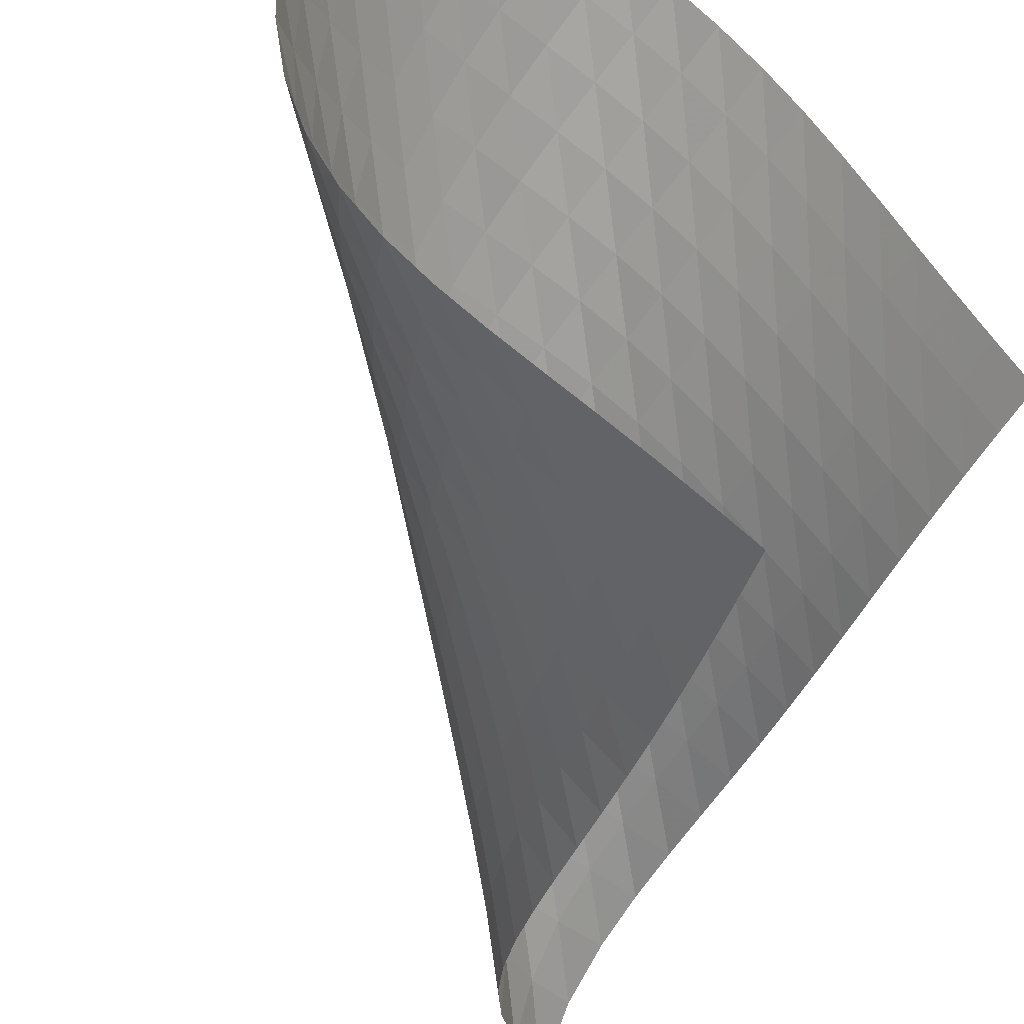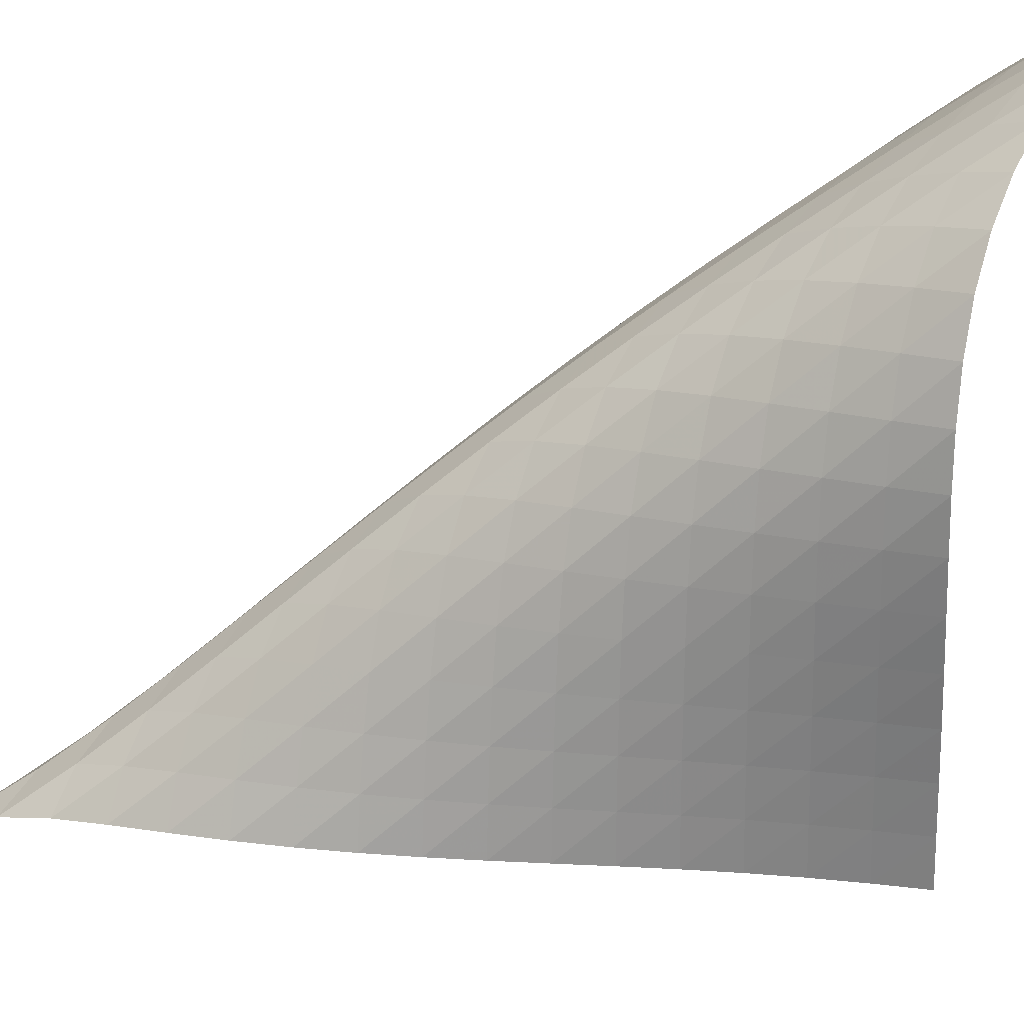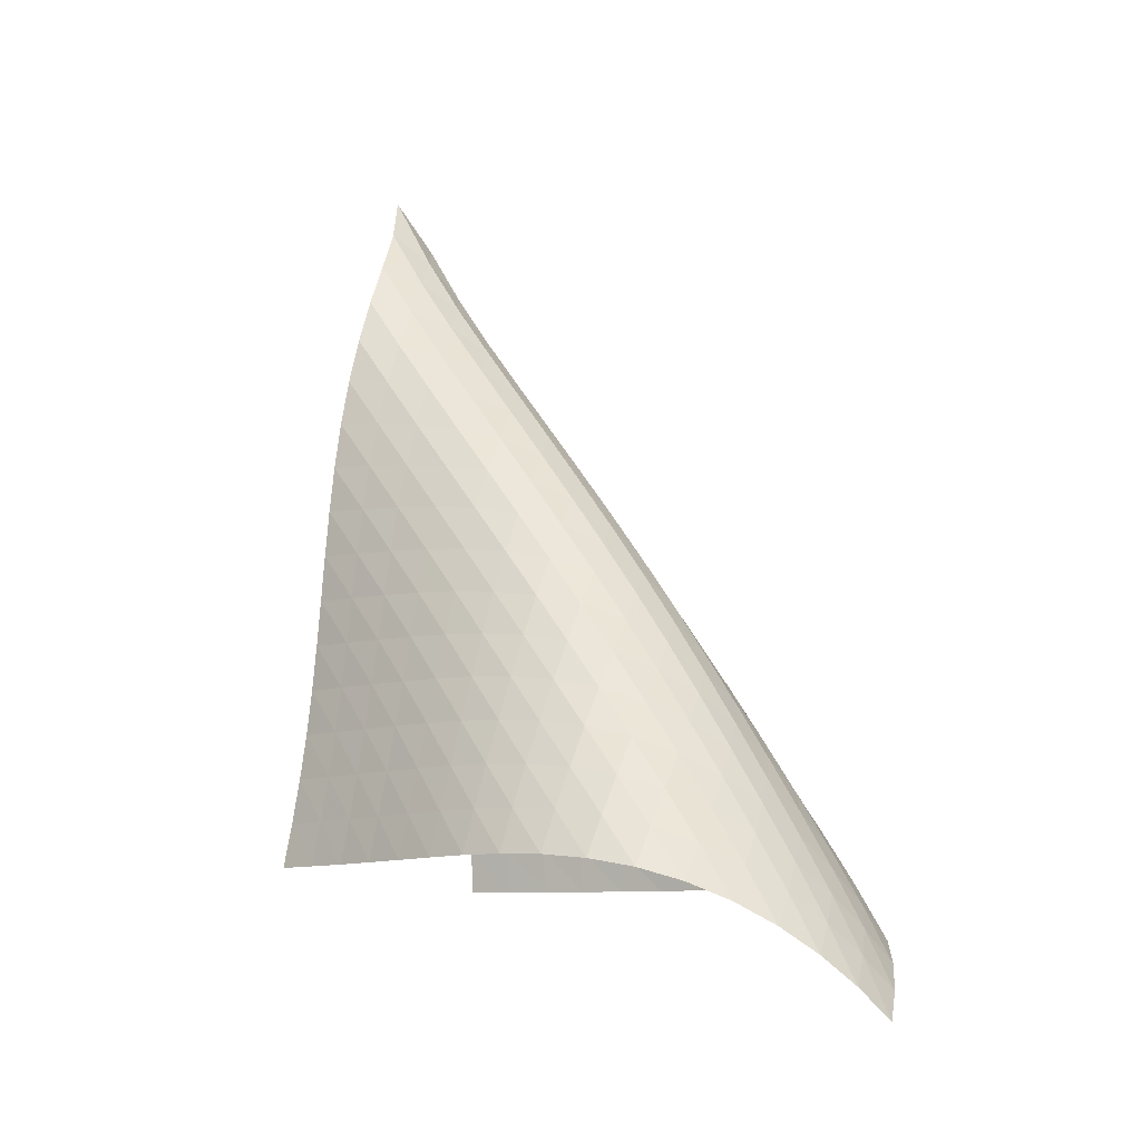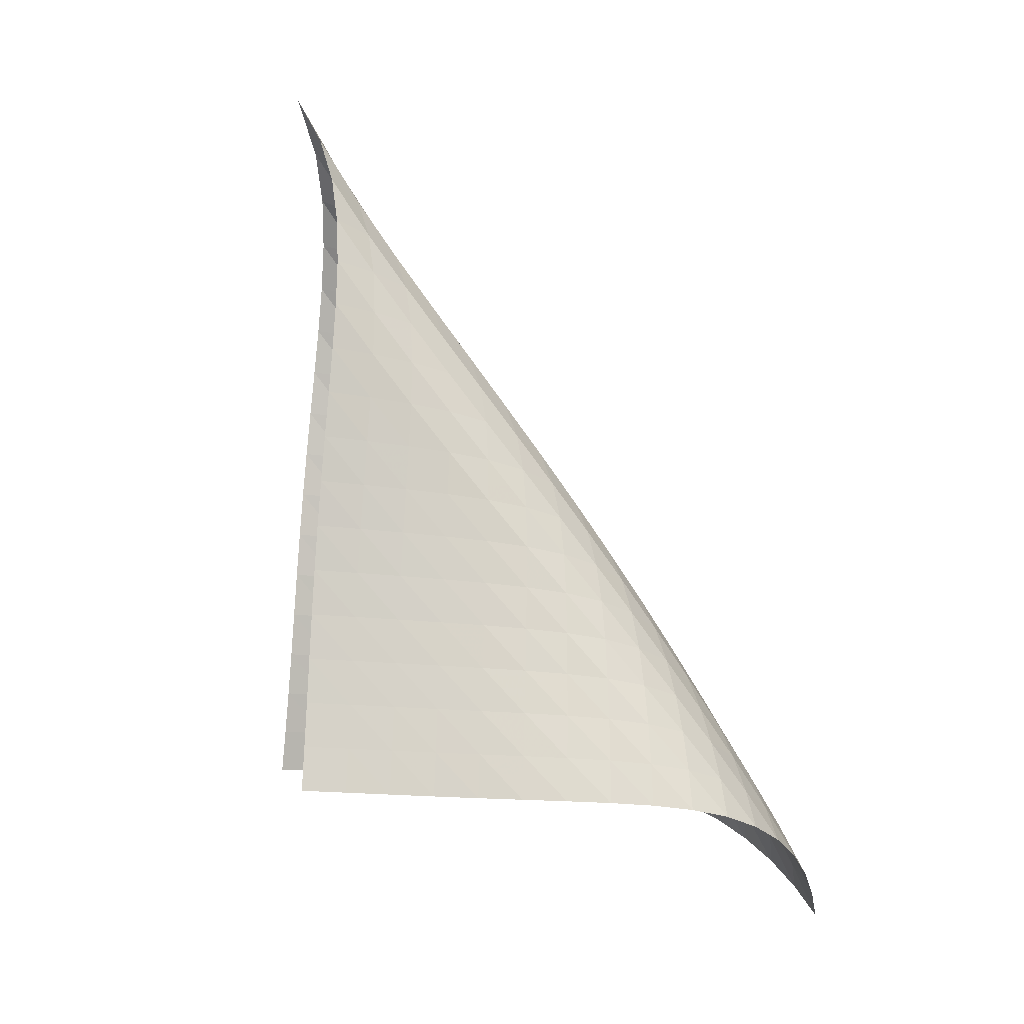
<metadata>
{"format":"obj","ext":"obj","renderer":"f3d","projection":"perspective","resolution":1024,"background":"white","views":[{"elev":-43.3,"azim":-17.8,"up":"+Z"},{"elev":-25.6,"azim":-85.2,"up":"+Z"},{"elev":-13.9,"azim":-97.7,"up":"+Y"},{"elev":-2.9,"azim":-145.2,"up":"+Y"}]}
</metadata>
<code>
v -6.513 -0.04563 6.513
v -4.603 -13.63 8.351
v -8.351 -13.63 4.603
v -14.1 -16.55 14.1
v -8.297 -12.83 4.734
v -8.252 -12.02 4.851
v -8.223 -11.2 4.949
v -8.212 -10.38 5.027
v -8.221 -9.542 5.091
v -8.246 -8.702 5.144
v -8.282 -7.858 5.196
v -8.321 -7.01 5.254
v -8.352 -6.159 5.328
v -8.358 -5.303 5.428
v -8.321 -4.444 5.561
v -8.218 -3.583 5.733
v -8.021 -2.726 5.943
v -7.699 -1.871 6.177
v -7.214 -1.003 6.398
v -6.398 -1.003 7.214
v -6.177 -1.871 7.699
v -5.943 -2.726 8.021
v -5.733 -3.583 8.218
v -5.561 -4.444 8.321
v -5.428 -5.303 8.358
v -5.328 -6.159 8.352
v -5.254 -7.01 8.321
v -5.196 -7.858 8.282
v -5.144 -8.702 8.246
v -5.091 -9.542 8.221
v -5.027 -10.38 8.212
v -4.949 -11.2 8.223
v -4.851 -12.02 8.252
v -4.734 -12.83 8.297
v -5.09 -13.67 9.001
v -5.566 -13.71 9.661
v -6.031 -13.74 10.33
v -6.492 -13.77 11.01
v -6.962 -13.8 11.68
v -7.458 -13.83 12.34
v -7.999 -13.87 12.96
v -8.601 -13.94 13.52
v -9.268 -14.04 13.98
v -9.989 -14.21 14.32
v -10.74 -14.45 14.53
v -11.48 -14.76 14.61
v -12.2 -15.13 14.59
v -12.88 -15.56 14.49
v -13.51 -16.04 14.32
v -14.32 -16.04 13.51
v -14.49 -15.56 12.88
v -14.59 -15.13 12.2
v -14.61 -14.76 11.48
v -14.53 -14.45 10.74
v -14.32 -14.21 9.989
v -13.98 -14.04 9.268
v -13.52 -13.94 8.601
v -12.96 -13.87 7.999
v -12.34 -13.83 7.458
v -11.68 -13.8 6.962
v -11.01 -13.77 6.492
v -10.33 -13.74 6.031
v -9.661 -13.71 5.566
v -9.001 -13.67 5.09
v -7.127 -1.517 7.127
v -7.737 -2.189 6.945
v -8.192 -2.937 6.713
v -8.505 -3.734 6.478
v -8.701 -4.559 6.269
v -8.808 -5.397 6.096
v -8.856 -6.241 5.959
v -8.866 -7.083 5.852
v -8.857 -7.924 5.765
v -8.844 -8.761 5.69
v -8.837 -9.594 5.617
v -8.842 -10.42 5.538
v -8.862 -11.25 5.448
v -8.898 -12.06 5.343
v -8.947 -12.87 5.222
v -6.945 -2.189 7.737
v -7.662 -2.653 7.662
v -8.261 -3.249 7.478
v -8.712 -3.947 7.242
v -9.02 -4.712 7.004
v -9.216 -5.515 6.792
v -9.329 -6.337 6.614
v -9.388 -7.166 6.469
v -9.417 -7.996 6.35
v -9.432 -8.824 6.247
v -9.447 -9.65 6.15
v -9.469 -10.47 6.052
v -9.503 -11.29 5.947
v -9.548 -12.1 5.83
v -9.603 -12.91 5.702
v -6.713 -2.937 8.192
v -7.478 -3.249 8.261
v -8.192 -3.685 8.192
v -8.79 -4.251 8.007
v -9.24 -4.924 7.766
v -9.55 -5.669 7.522
v -9.751 -6.455 7.302
v -9.876 -7.261 7.114
v -9.953 -8.076 6.956
v -10 -8.894 6.819
v -10.05 -9.711 6.694
v -10.09 -10.52 6.571
v -10.14 -11.34 6.446
v -10.2 -12.14 6.314
v -10.27 -12.94 6.174
v -6.478 -3.734 8.505
v -7.242 -3.947 8.712
v -8.007 -4.251 8.79
v -8.718 -4.675 8.718
v -9.314 -5.227 8.529
v -9.766 -5.883 8.283
v -10.09 -6.611 8.031
v -10.3 -7.381 7.8
v -10.44 -8.172 7.598
v -10.55 -8.973 7.42
v -10.63 -9.777 7.259
v -10.7 -10.58 7.106
v -10.78 -11.38 6.955
v -10.85 -12.18 6.802
v -10.93 -12.98 6.646
v -6.269 -4.559 8.701
v -7.004 -4.712 9.02
v -7.766 -4.924 9.24
v -8.529 -5.227 9.314
v -9.236 -5.648 9.236
v -9.83 -6.191 9.043
v -10.29 -6.834 8.793
v -10.62 -7.546 8.533
v -10.86 -8.298 8.288
v -11.03 -9.072 8.066
v -11.16 -9.857 7.863
v -11.28 -10.65 7.673
v -11.39 -11.43 7.49
v -11.49 -12.22 7.31
v -11.59 -13.01 7.133
v -6.096 -5.397 8.808
v -6.792 -5.515 9.216
v -7.522 -5.669 9.55
v -8.283 -5.883 9.766
v -9.043 -6.191 9.83
v -9.745 -6.614 9.745
v -10.34 -7.152 9.548
v -10.8 -7.782 9.295
v -11.16 -8.477 9.026
v -11.42 -9.209 8.765
v -11.63 -9.964 8.52
v -11.8 -10.73 8.289
v -11.95 -11.5 8.069
v -12.1 -12.27 7.856
v -12.23 -13.05 7.651
v -5.959 -6.241 8.856
v -6.614 -6.337 9.329
v -7.302 -6.455 9.751
v -8.031 -6.611 10.09
v -8.793 -6.834 10.29
v -9.548 -7.152 10.34
v -10.24 -7.58 10.24
v -10.84 -8.114 10.04
v -11.31 -8.732 9.786
v -11.69 -9.407 9.508
v -11.99 -10.12 9.232
v -12.24 -10.85 8.964
v -12.45 -11.59 8.706
v -12.64 -12.35 8.458
v -12.81 -13.11 8.22
v -5.852 -7.083 8.866
v -6.469 -7.166 9.388
v -7.114 -7.261 9.876
v -7.8 -7.381 10.3
v -8.533 -7.546 10.62
v -9.295 -7.782 10.8
v -10.04 -8.114 10.84
v -10.73 -8.551 10.73
v -11.32 -9.082 10.53
v -11.81 -9.686 10.26
v -12.21 -10.34 9.98
v -12.55 -11.03 9.691
v -12.84 -11.73 9.404
v -13.1 -12.46 9.124
v -13.32 -13.19 8.853
v -5.765 -7.924 8.857
v -6.35 -7.996 9.417
v -6.956 -8.076 9.953
v -7.598 -8.172 10.44
v -8.288 -8.298 10.86
v -9.026 -8.477 11.16
v -9.786 -8.732 11.31
v -10.53 -9.082 11.32
v -11.2 -9.528 11.2
v -11.79 -10.06 10.99
v -12.3 -10.65 10.73
v -12.73 -11.28 10.44
v -13.1 -11.94 10.14
v -13.44 -12.62 9.845
v -13.73 -13.32 9.55
v -5.69 -8.761 8.844
v -6.247 -8.824 9.432
v -6.819 -8.894 10
v -7.42 -8.973 10.55
v -8.066 -9.072 11.03
v -8.765 -9.209 11.42
v -9.508 -9.407 11.69
v -10.26 -9.686 11.81
v -10.99 -10.06 11.79
v -11.66 -10.51 11.66
v -12.25 -11.04 11.44
v -12.77 -11.61 11.18
v -13.23 -12.23 10.9
v -13.64 -12.86 10.6
v -14 -13.52 10.29
v -5.617 -9.594 8.837
v -6.15 -9.65 9.447
v -6.694 -9.711 10.05
v -7.259 -9.777 10.63
v -7.863 -9.857 11.16
v -8.52 -9.964 11.63
v -9.232 -10.12 11.99
v -9.98 -10.34 12.21
v -10.73 -10.65 12.3
v -11.44 -11.04 12.25
v -12.1 -11.5 12.1
v -12.69 -12.03 11.88
v -13.23 -12.59 11.63
v -13.71 -13.18 11.34
v -14.14 -13.8 11.04
v -5.538 -10.42 8.842
v -6.052 -10.47 9.469
v -6.571 -10.52 10.09
v -7.106 -10.58 10.7
v -7.673 -10.65 11.28
v -8.289 -10.73 11.8
v -8.964 -10.85 12.24
v -9.691 -11.03 12.55
v -10.44 -11.28 12.73
v -11.18 -11.61 12.77
v -11.88 -12.03 12.69
v -12.53 -12.5 12.53
v -13.13 -13.01 12.32
v -13.67 -13.57 12.06
v -14.17 -14.15 11.78
v -5.448 -11.25 8.862
v -5.947 -11.29 9.503
v -6.446 -11.34 10.14
v -6.955 -11.38 10.78
v -7.49 -11.43 11.39
v -8.069 -11.5 11.95
v -8.706 -11.59 12.45
v -9.404 -11.73 12.84
v -10.14 -11.94 13.1
v -10.9 -12.23 13.23
v -11.63 -12.59 13.23
v -12.32 -13.01 13.13
v -12.96 -13.49 12.96
v -13.55 -14.01 12.74
v -14.09 -14.56 12.48
v -5.343 -12.06 8.898
v -5.83 -12.1 9.548
v -6.314 -12.14 10.2
v -6.802 -12.18 10.85
v -7.31 -12.22 11.49
v -7.856 -12.27 12.1
v -8.458 -12.35 12.64
v -9.124 -12.46 13.1
v -9.845 -12.62 13.44
v -10.6 -12.86 13.64
v -11.34 -13.18 13.71
v -12.06 -13.57 13.67
v -12.74 -14.01 13.55
v -13.37 -14.49 13.37
v -13.95 -15.01 13.14
v -5.222 -12.87 8.947
v -5.702 -12.91 9.603
v -6.174 -12.94 10.27
v -6.646 -12.98 10.93
v -7.133 -13.01 11.59
v -7.651 -13.05 12.23
v -8.22 -13.11 12.81
v -8.853 -13.19 13.32
v -9.55 -13.32 13.73
v -10.29 -13.52 14
v -11.04 -13.8 14.14
v -11.78 -14.15 14.17
v -12.48 -14.56 14.09
v -13.14 -15.01 13.95
v -13.75 -15.51 13.75
f 289 49 4
f 289 4 50
f 5 79 64
f 5 64 3
f 79 94 63
f 79 63 64
f 94 109 62
f 94 62 63
f 109 124 61
f 109 61 62
f 124 139 60
f 124 60 61
f 139 154 59
f 139 59 60
f 154 169 58
f 154 58 59
f 169 184 57
f 169 57 58
f 184 199 56
f 184 56 57
f 199 214 55
f 199 55 56
f 214 229 54
f 214 54 55
f 229 244 53
f 229 53 54
f 244 259 52
f 244 52 53
f 259 274 51
f 259 51 52
f 274 289 50
f 274 50 51
f 1 20 65
f 1 65 19
f 19 65 66
f 19 66 18
f 18 66 67
f 18 67 17
f 17 67 68
f 17 68 16
f 16 68 69
f 16 69 15
f 15 69 70
f 15 70 14
f 14 70 71
f 14 71 13
f 13 71 72
f 13 72 12
f 12 72 73
f 12 73 11
f 11 73 74
f 11 74 10
f 10 74 75
f 10 75 9
f 9 75 76
f 9 76 8
f 8 76 77
f 8 77 7
f 7 77 78
f 7 78 6
f 6 78 79
f 6 79 5
f 20 21 80
f 20 80 65
f 65 80 81
f 65 81 66
f 66 81 82
f 66 82 67
f 67 82 83
f 67 83 68
f 68 83 84
f 68 84 69
f 69 84 85
f 69 85 70
f 70 85 86
f 70 86 71
f 71 86 87
f 71 87 72
f 72 87 88
f 72 88 73
f 73 88 89
f 73 89 74
f 74 89 90
f 74 90 75
f 75 90 91
f 75 91 76
f 76 91 92
f 76 92 77
f 77 92 93
f 77 93 78
f 78 93 94
f 78 94 79
f 21 22 95
f 21 95 80
f 80 95 96
f 80 96 81
f 81 96 97
f 81 97 82
f 82 97 98
f 82 98 83
f 83 98 99
f 83 99 84
f 84 99 100
f 84 100 85
f 85 100 101
f 85 101 86
f 86 101 102
f 86 102 87
f 87 102 103
f 87 103 88
f 88 103 104
f 88 104 89
f 89 104 105
f 89 105 90
f 90 105 106
f 90 106 91
f 91 106 107
f 91 107 92
f 92 107 108
f 92 108 93
f 93 108 109
f 93 109 94
f 22 23 110
f 22 110 95
f 95 110 111
f 95 111 96
f 96 111 112
f 96 112 97
f 97 112 113
f 97 113 98
f 98 113 114
f 98 114 99
f 99 114 115
f 99 115 100
f 100 115 116
f 100 116 101
f 101 116 117
f 101 117 102
f 102 117 118
f 102 118 103
f 103 118 119
f 103 119 104
f 104 119 120
f 104 120 105
f 105 120 121
f 105 121 106
f 106 121 122
f 106 122 107
f 107 122 123
f 107 123 108
f 108 123 124
f 108 124 109
f 23 24 125
f 23 125 110
f 110 125 126
f 110 126 111
f 111 126 127
f 111 127 112
f 112 127 128
f 112 128 113
f 113 128 129
f 113 129 114
f 114 129 130
f 114 130 115
f 115 130 131
f 115 131 116
f 116 131 132
f 116 132 117
f 117 132 133
f 117 133 118
f 118 133 134
f 118 134 119
f 119 134 135
f 119 135 120
f 120 135 136
f 120 136 121
f 121 136 137
f 121 137 122
f 122 137 138
f 122 138 123
f 123 138 139
f 123 139 124
f 24 25 140
f 24 140 125
f 125 140 141
f 125 141 126
f 126 141 142
f 126 142 127
f 127 142 143
f 127 143 128
f 128 143 144
f 128 144 129
f 129 144 145
f 129 145 130
f 130 145 146
f 130 146 131
f 131 146 147
f 131 147 132
f 132 147 148
f 132 148 133
f 133 148 149
f 133 149 134
f 134 149 150
f 134 150 135
f 135 150 151
f 135 151 136
f 136 151 152
f 136 152 137
f 137 152 153
f 137 153 138
f 138 153 154
f 138 154 139
f 25 26 155
f 25 155 140
f 140 155 156
f 140 156 141
f 141 156 157
f 141 157 142
f 142 157 158
f 142 158 143
f 143 158 159
f 143 159 144
f 144 159 160
f 144 160 145
f 145 160 161
f 145 161 146
f 146 161 162
f 146 162 147
f 147 162 163
f 147 163 148
f 148 163 164
f 148 164 149
f 149 164 165
f 149 165 150
f 150 165 166
f 150 166 151
f 151 166 167
f 151 167 152
f 152 167 168
f 152 168 153
f 153 168 169
f 153 169 154
f 26 27 170
f 26 170 155
f 155 170 171
f 155 171 156
f 156 171 172
f 156 172 157
f 157 172 173
f 157 173 158
f 158 173 174
f 158 174 159
f 159 174 175
f 159 175 160
f 160 175 176
f 160 176 161
f 161 176 177
f 161 177 162
f 162 177 178
f 162 178 163
f 163 178 179
f 163 179 164
f 164 179 180
f 164 180 165
f 165 180 181
f 165 181 166
f 166 181 182
f 166 182 167
f 167 182 183
f 167 183 168
f 168 183 184
f 168 184 169
f 27 28 185
f 27 185 170
f 170 185 186
f 170 186 171
f 171 186 187
f 171 187 172
f 172 187 188
f 172 188 173
f 173 188 189
f 173 189 174
f 174 189 190
f 174 190 175
f 175 190 191
f 175 191 176
f 176 191 192
f 176 192 177
f 177 192 193
f 177 193 178
f 178 193 194
f 178 194 179
f 179 194 195
f 179 195 180
f 180 195 196
f 180 196 181
f 181 196 197
f 181 197 182
f 182 197 198
f 182 198 183
f 183 198 199
f 183 199 184
f 28 29 200
f 28 200 185
f 185 200 201
f 185 201 186
f 186 201 202
f 186 202 187
f 187 202 203
f 187 203 188
f 188 203 204
f 188 204 189
f 189 204 205
f 189 205 190
f 190 205 206
f 190 206 191
f 191 206 207
f 191 207 192
f 192 207 208
f 192 208 193
f 193 208 209
f 193 209 194
f 194 209 210
f 194 210 195
f 195 210 211
f 195 211 196
f 196 211 212
f 196 212 197
f 197 212 213
f 197 213 198
f 198 213 214
f 198 214 199
f 29 30 215
f 29 215 200
f 200 215 216
f 200 216 201
f 201 216 217
f 201 217 202
f 202 217 218
f 202 218 203
f 203 218 219
f 203 219 204
f 204 219 220
f 204 220 205
f 205 220 221
f 205 221 206
f 206 221 222
f 206 222 207
f 207 222 223
f 207 223 208
f 208 223 224
f 208 224 209
f 209 224 225
f 209 225 210
f 210 225 226
f 210 226 211
f 211 226 227
f 211 227 212
f 212 227 228
f 212 228 213
f 213 228 229
f 213 229 214
f 30 31 230
f 30 230 215
f 215 230 231
f 215 231 216
f 216 231 232
f 216 232 217
f 217 232 233
f 217 233 218
f 218 233 234
f 218 234 219
f 219 234 235
f 219 235 220
f 220 235 236
f 220 236 221
f 221 236 237
f 221 237 222
f 222 237 238
f 222 238 223
f 223 238 239
f 223 239 224
f 224 239 240
f 224 240 225
f 225 240 241
f 225 241 226
f 226 241 242
f 226 242 227
f 227 242 243
f 227 243 228
f 228 243 244
f 228 244 229
f 31 32 245
f 31 245 230
f 230 245 246
f 230 246 231
f 231 246 247
f 231 247 232
f 232 247 248
f 232 248 233
f 233 248 249
f 233 249 234
f 234 249 250
f 234 250 235
f 235 250 251
f 235 251 236
f 236 251 252
f 236 252 237
f 237 252 253
f 237 253 238
f 238 253 254
f 238 254 239
f 239 254 255
f 239 255 240
f 240 255 256
f 240 256 241
f 241 256 257
f 241 257 242
f 242 257 258
f 242 258 243
f 243 258 259
f 243 259 244
f 32 33 260
f 32 260 245
f 245 260 261
f 245 261 246
f 246 261 262
f 246 262 247
f 247 262 263
f 247 263 248
f 248 263 264
f 248 264 249
f 249 264 265
f 249 265 250
f 250 265 266
f 250 266 251
f 251 266 267
f 251 267 252
f 252 267 268
f 252 268 253
f 253 268 269
f 253 269 254
f 254 269 270
f 254 270 255
f 255 270 271
f 255 271 256
f 256 271 272
f 256 272 257
f 257 272 273
f 257 273 258
f 258 273 274
f 258 274 259
f 33 34 275
f 33 275 260
f 260 275 276
f 260 276 261
f 261 276 277
f 261 277 262
f 262 277 278
f 262 278 263
f 263 278 279
f 263 279 264
f 264 279 280
f 264 280 265
f 265 280 281
f 265 281 266
f 266 281 282
f 266 282 267
f 267 282 283
f 267 283 268
f 268 283 284
f 268 284 269
f 269 284 285
f 269 285 270
f 270 285 286
f 270 286 271
f 271 286 287
f 271 287 272
f 272 287 288
f 272 288 273
f 273 288 289
f 273 289 274
f 34 2 35
f 34 35 275
f 275 35 36
f 275 36 276
f 276 36 37
f 276 37 277
f 277 37 38
f 277 38 278
f 278 38 39
f 278 39 279
f 279 39 40
f 279 40 280
f 280 40 41
f 280 41 281
f 281 41 42
f 281 42 282
f 282 42 43
f 282 43 283
f 283 43 44
f 283 44 284
f 284 44 45
f 284 45 285
f 285 45 46
f 285 46 286
f 286 46 47
f 286 47 287
f 287 47 48
f 287 48 288
f 288 48 49
f 288 49 289

</code>
